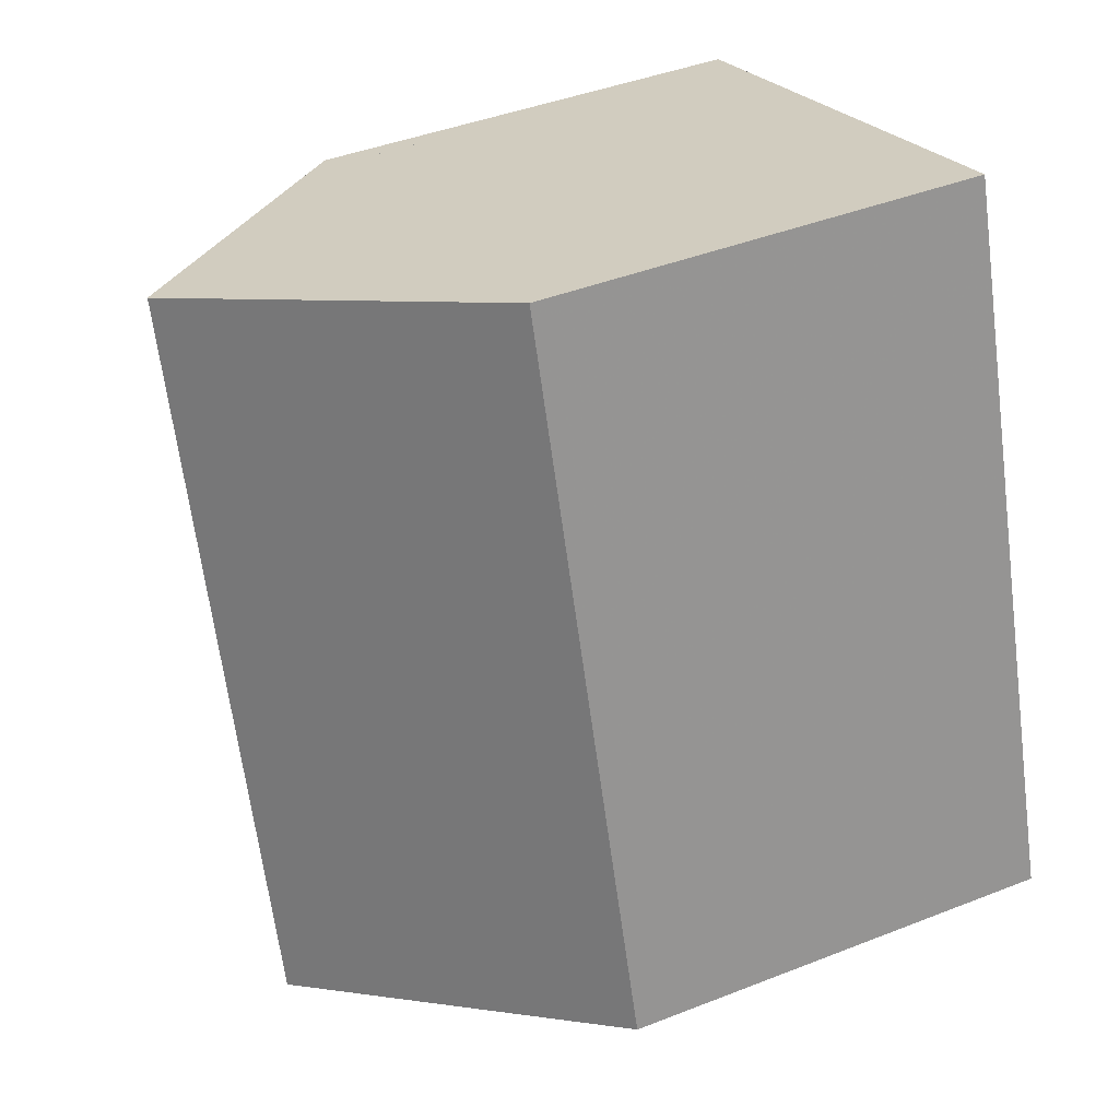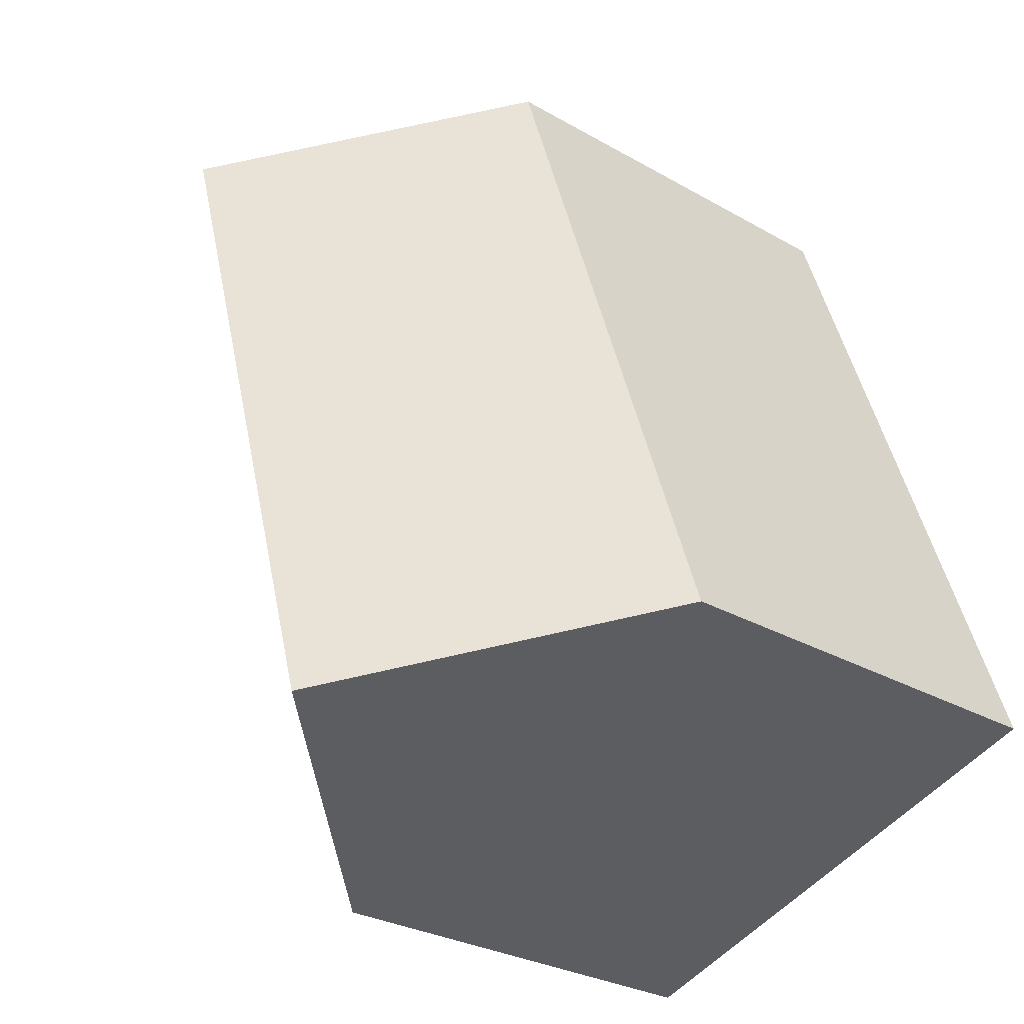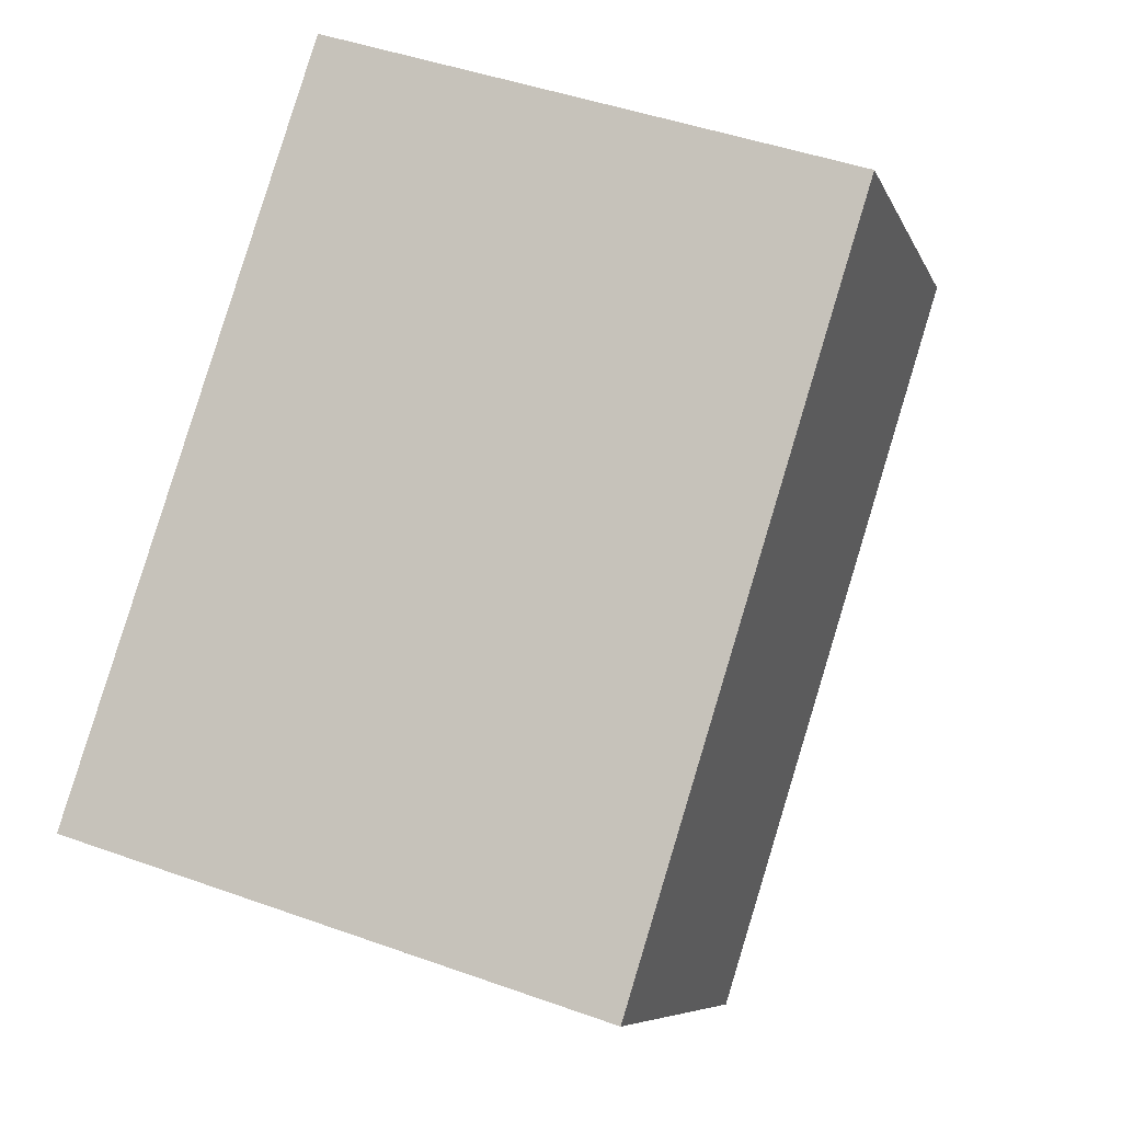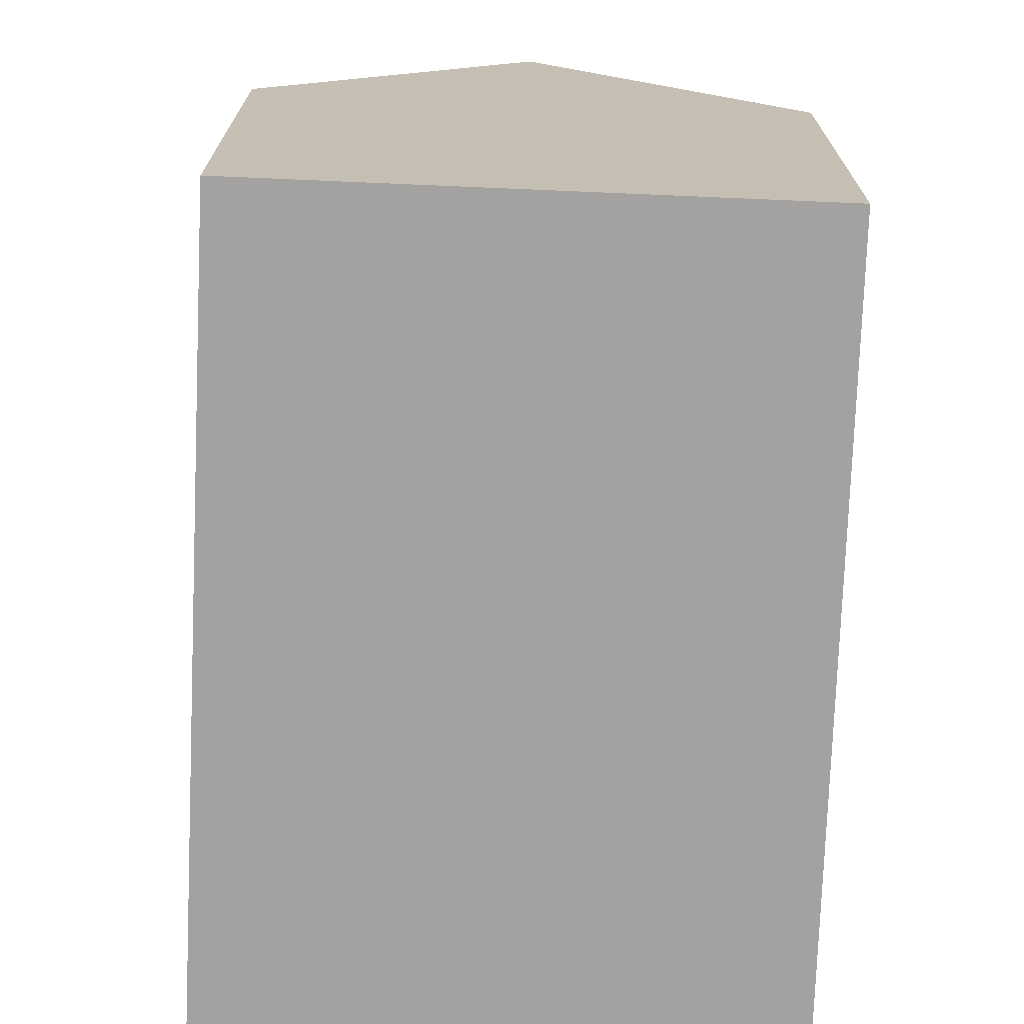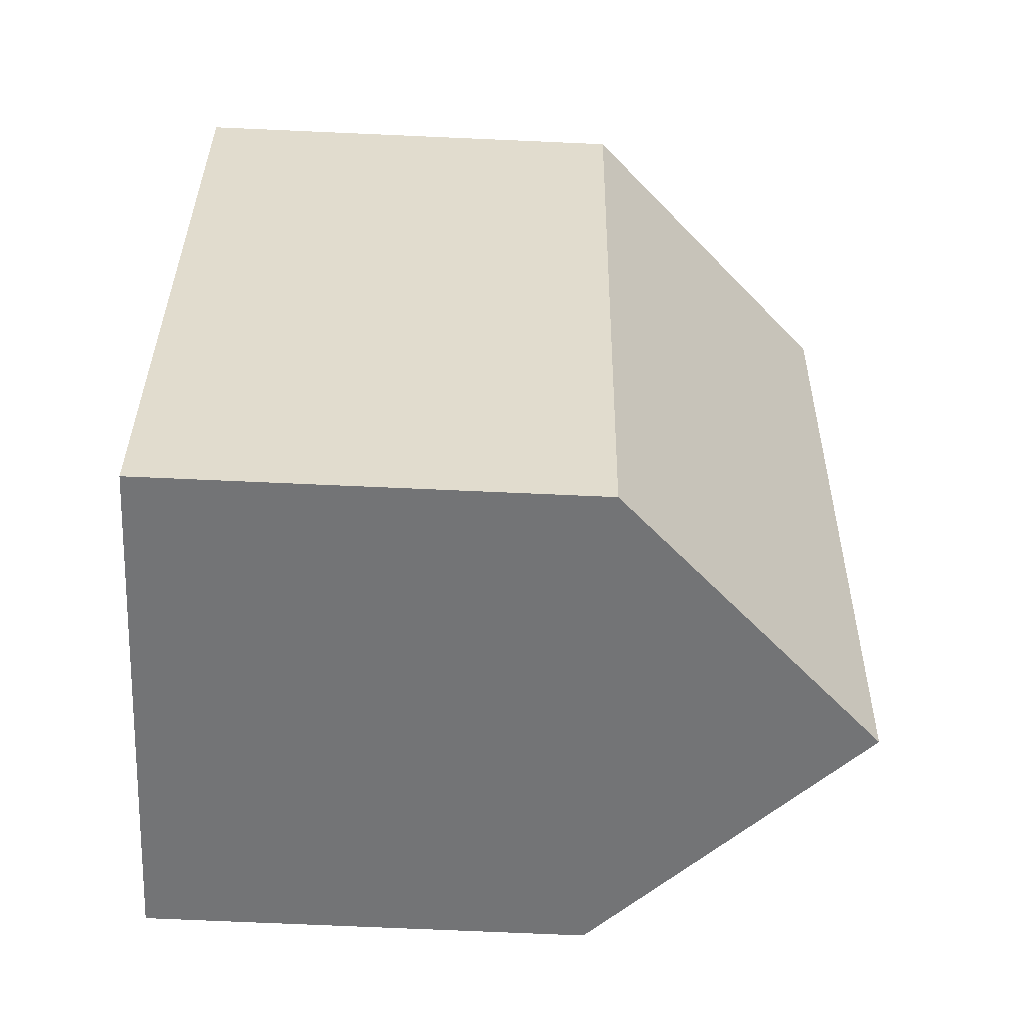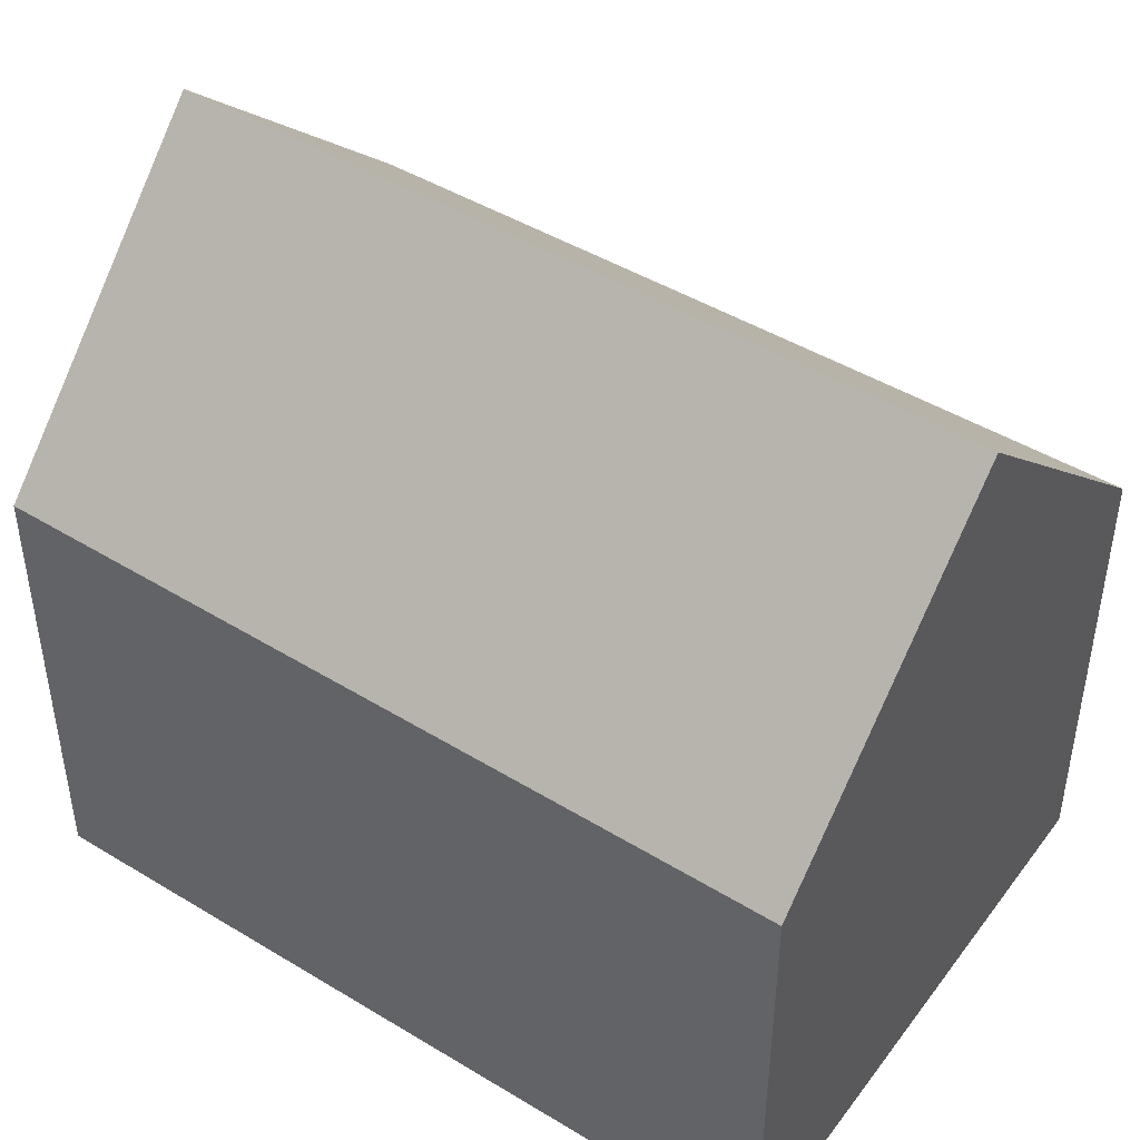
<metadata>
{"format":"obj","ext":"obj","renderer":"f3d","projection":"perspective","resolution":1024,"background":"white","views":[{"elev":42.7,"azim":-115.1,"up":"+Z"},{"elev":-28.5,"azim":-130.8,"up":"+Z"},{"elev":-7.2,"azim":14.8,"up":"+Z"},{"elev":-72.7,"azim":15.5,"up":"+Y"},{"elev":-73.7,"azim":87.5,"up":"+Z"},{"elev":47.7,"azim":141.9,"up":"+Y"}]}
</metadata>
<code>
v -5.552 0.1477 -1.395
v -5.552 0.1082 -1.395
v -5.55 0.1082 -1.395
v -5.55 0.1457 -1.395
v -5.55 0.1082 -1.395
v -5.569 0.1082 -1.455
v -5.569 0.1457 -1.455
v -5.55 0.1457 -1.395
v -5.59 0.1082 -1.448
v -5.59 0.1575 -1.448
v -5.577 0.1261 -1.453
v -5.572 0.1082 -1.454
v -5.59 0.1683 -1.448
v -5.571 0.1677 -1.389
v -5.592 0.1457 -1.382
v -5.592 0.1082 -1.382
v -5.552 0.1082 -1.395
v -5.552 0.1477 -1.395
v -5.571 0.1677 -1.389
v -5.592 0.1599 -1.448
v -5.595 0.1635 -1.447
v -5.59 0.1683 -1.448
v -5.59 0.1575 -1.448
v -5.569 0.1457 -1.455
v -5.577 0.1261 -1.453
v -5.572 0.1082 -1.454
v -5.569 0.1082 -1.455
v -5.6 0.1584 -1.445
v -5.602 0.1252 -1.445
v -5.612 0.1082 -1.442
v -5.612 0.1082 -1.442
v -5.569 0.1082 -1.455
v -5.55 0.1082 -1.395
v -5.592 0.1082 -1.382
v -5.612 0.1082 -1.442
v -5.592 0.1082 -1.382
v -5.592 0.1457 -1.382
v -5.612 0.1457 -1.442
v -5.602 0.1252 -1.445
v -5.612 0.1082 -1.442
v -5.612 0.1457 -1.442
v -5.6 0.1584 -1.445
f 1 2 3
f 1 3 4
f 5 6 7
f 5 7 8
f 9 10 11
f 9 11 12
f 7 13 14
f 7 14 4
f 15 16 17
f 15 17 18
f 15 18 19
f 20 21 22
f 23 20 22
f 23 22 24
f 25 23 24
f 26 25 27
f 27 25 24
f 28 21 20
f 28 20 10
f 29 28 10
f 30 29 9
f 9 29 10
f 31 32 33
f 31 33 34
f 35 36 37
f 35 37 38
f 38 15 14
f 38 14 13
f 39 40 41
f 39 41 42

</code>
